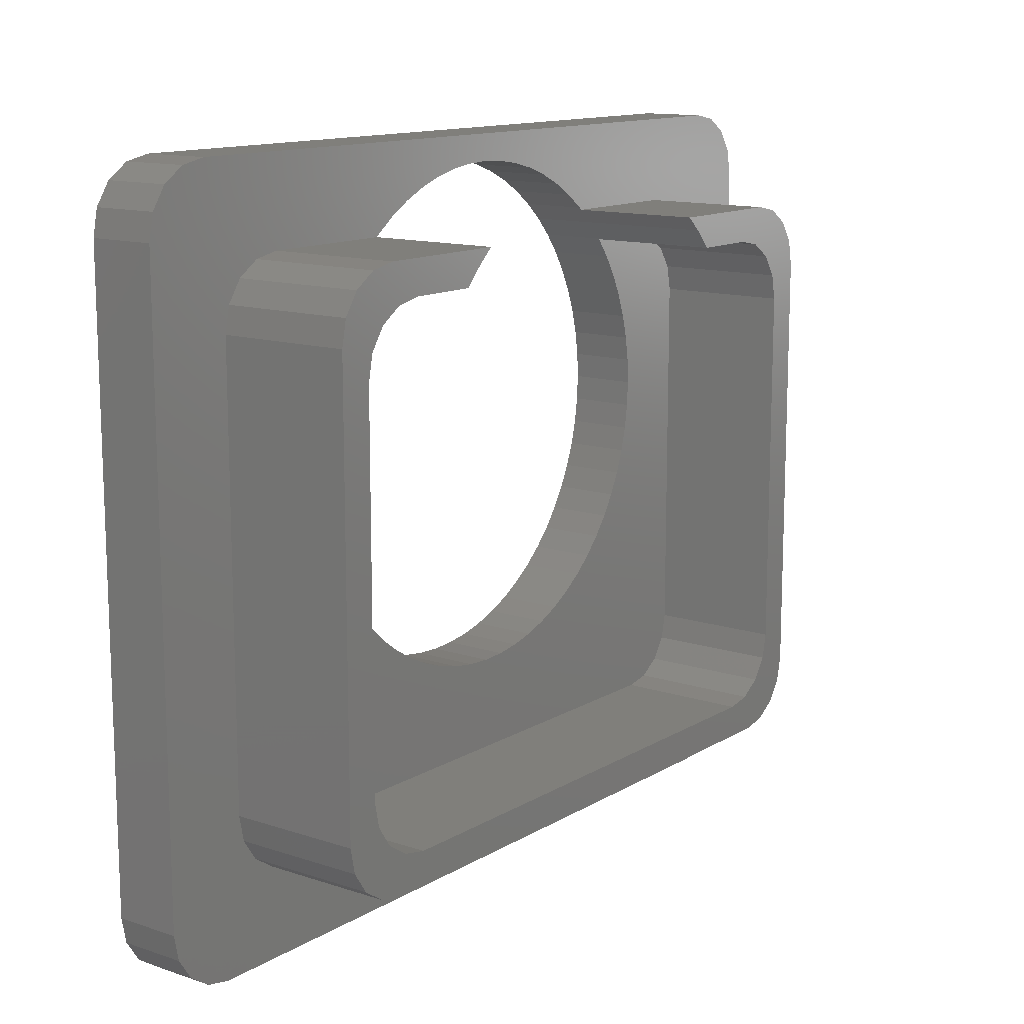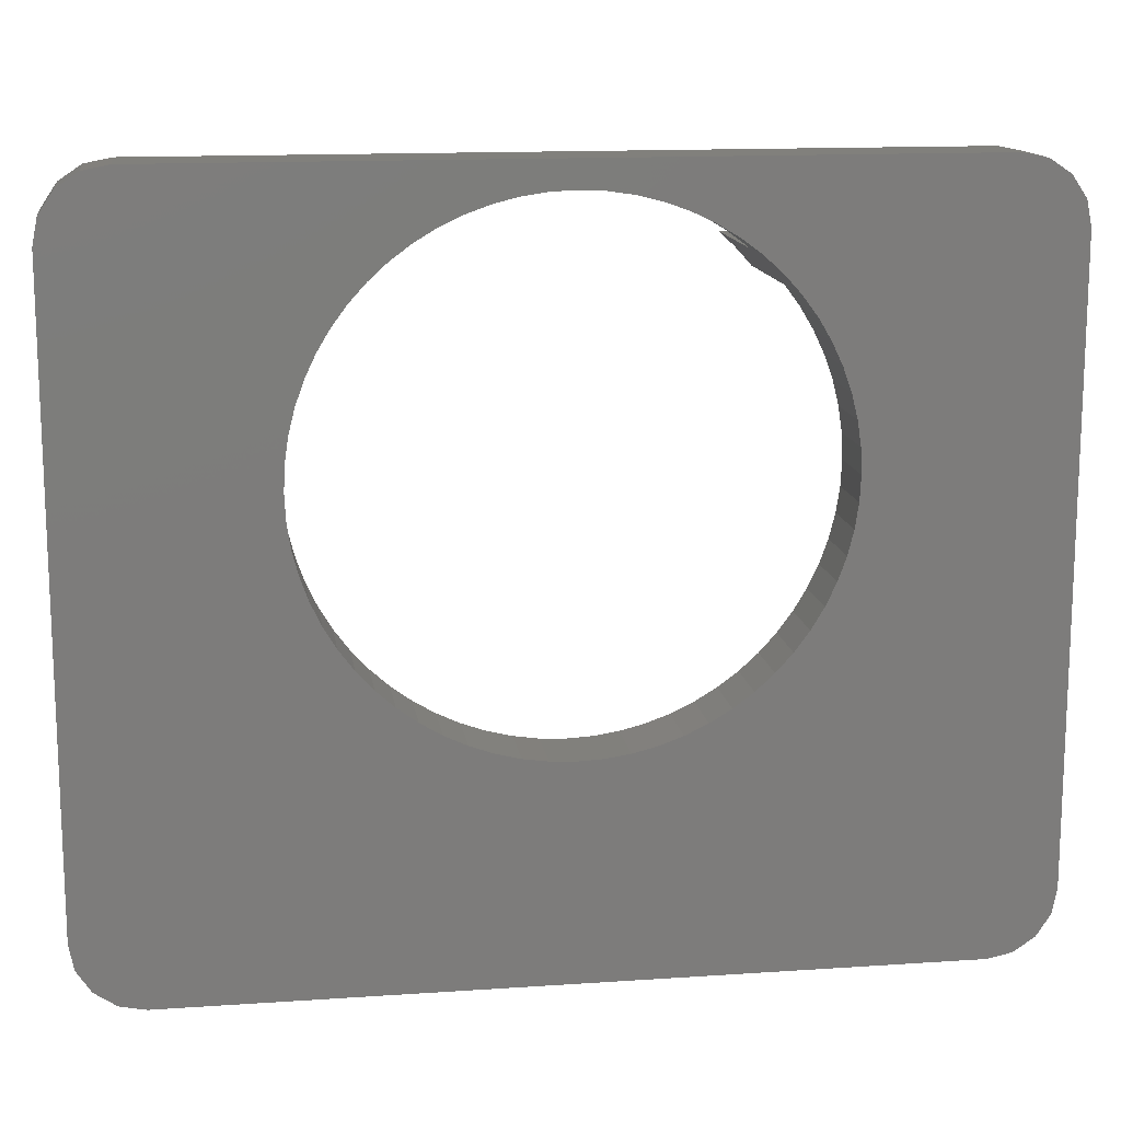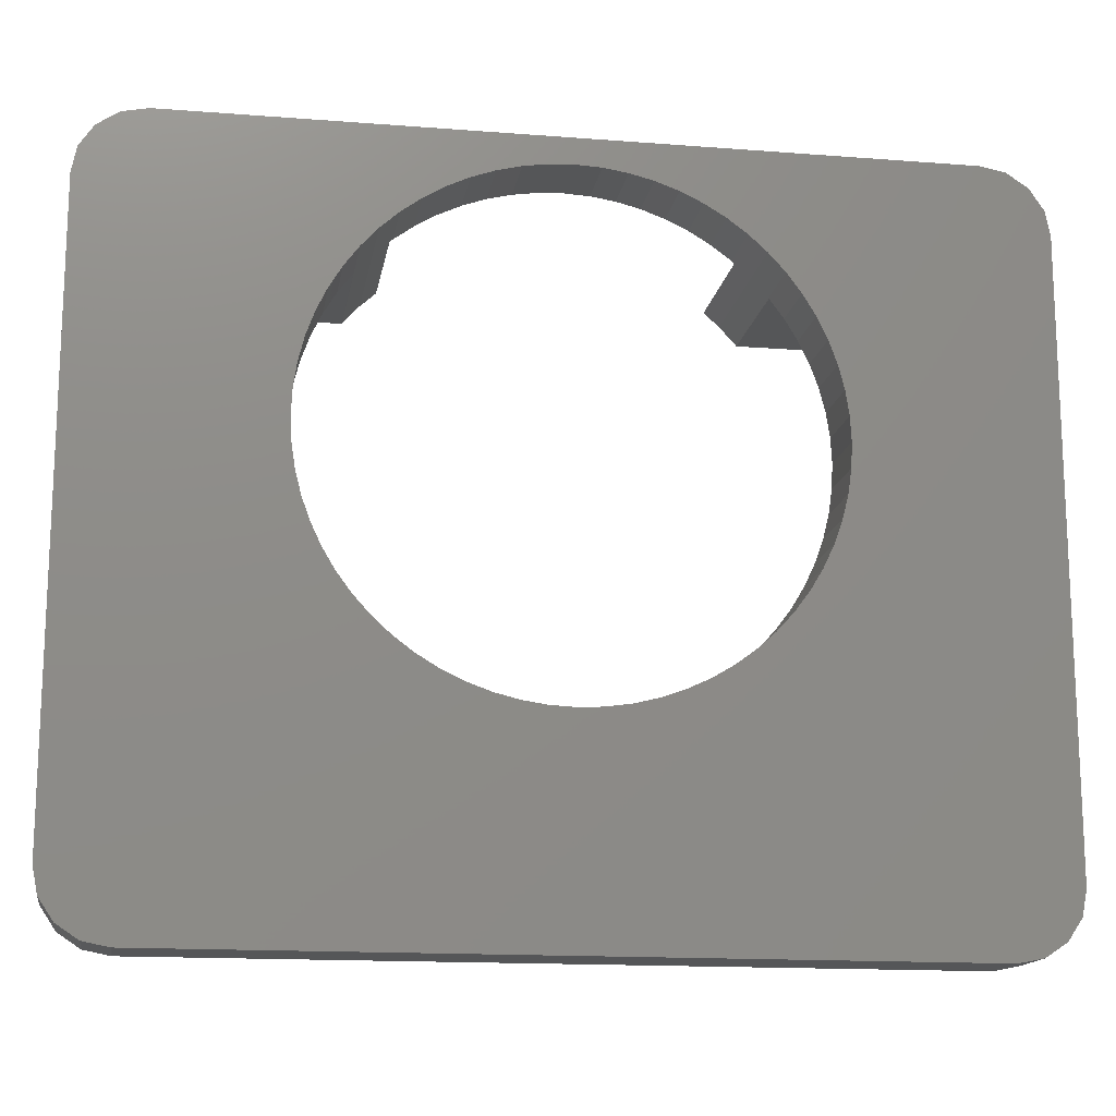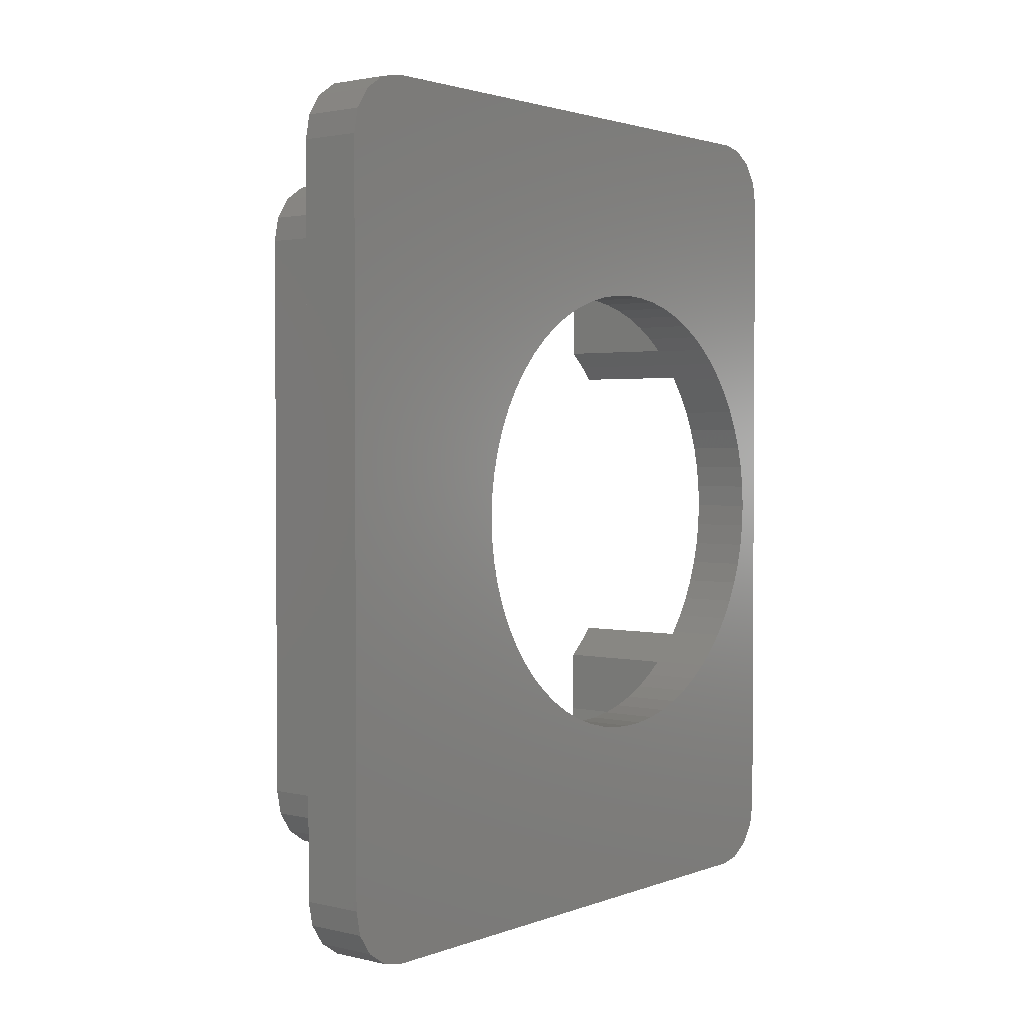
<metadata>
{"format":"stl","ext":"stl","renderer":"f3d","projection":"perspective","resolution":1024,"background":"white","views":[{"elev":13.0,"azim":37.0,"up":"+Z"},{"elev":14.1,"azim":-98.5,"up":"+Z"},{"elev":-15.1,"azim":-99.4,"up":"+Z"},{"elev":2.1,"azim":-141.3,"up":"+Y"}]}
</metadata>
<code>
# stl→obj: 268 verts, 548 faces
v 3 5.207 -4.007
v 3 5.5 -3.3
v 3 4.883 -4.224
v 3 4.707 -3.507
v 3 4.845 -3.3
v 3 4.5 -4.3
v 3 4.383 -3.724
v 3 4 -3.8
v 3 -4 -3.8
v 3 -4.5 -4.3
v 3 -4.383 -3.724
v 3 -4.707 -3.507
v 3 -5.5 -3.3
v 3 -4.845 -3.3
v 1 5.5 3.3
v 3 5.5 3.3
v 1 5.5 -3.3
v 3 4.924 3.183
v 3 5 2.8
v 3 4.707 3.507
v 3 5.207 4.007
v 3 4.883 4.224
v 3 5.424 3.683
v 3 4.383 3.724
v 3 4.5 4.3
v 3 4 3.8
v 3 2.687 4.087
v 3 2.937 3.811
v 3 2.945 3.8
v 3 2.452 4.3
v 3 5 -2.8
v 3 4.924 -3.183
v 3 -2.937 3.811
v 3 -4 3.8
v 3 -2.945 3.8
v 3 -2.687 4.087
v 3 -4.5 4.3
v 3 -2.452 4.3
v 3 -4.383 3.724
v 3 -4.883 4.224
v 3 -4.707 3.507
v 3 -5.207 4.007
v 3 -5.424 3.683
v 3 -5.5 3.3
v 3 -4.924 3.183
v 3 -5 2.8
v 3 -5 -2.8
v 3 -4.924 -3.183
v 3 5.424 -3.683
v 1 5.424 -3.683
v 1 5.207 -4.007
v 1 5.8 5.6
v 1 6.8 4.6
v 1 6.724 4.983
v 1 6.8 -4.6
v 1 6.507 5.307
v 1 6.183 5.524
v 1 6.724 -4.983
v 1 3.16 3.511
v 1 3.286 3.3
v 1 2.937 3.811
v 1 2.687 4.087
v 1 2.411 4.337
v 1 2.111 4.56
v 1 1.791 4.751
v 1 1.454 4.911
v 1 1.103 5.036
v 1 0.7413 5.127
v 1 0.3725 5.182
v 1 0 5.2
v 1 -5.8 5.6
v 1 -3.16 3.511
v 1 -5.5 3.3
v 1 -3.286 3.3
v 1 -2.937 3.811
v 1 -2.687 4.087
v 1 -2.411 4.337
v 1 -2.111 4.56
v 1 -1.791 4.751
v 1 -1.454 4.911
v 1 -6.8 4.6
v 1 -1.103 5.036
v 1 -0.7413 5.127
v 1 -0.3725 5.182
v 1 6.507 -5.307
v 1 6.183 -5.524
v 1 5.8 -5.6
v 1 4.883 -4.224
v 1 4.5 -4.3
v 1 -4.5 -4.3
v 1 -5.8 -5.6
v 1 -4.883 -4.224
v 1 -5.207 -4.007
v 1 -6.8 -4.6
v 1 -5.424 -3.683
v 1 -5.5 -3.3
v 1 -6.183 5.524
v 1 -6.507 5.307
v 1 -6.724 -4.983
v 1 -6.724 4.983
v 1 -6.183 -5.524
v 1 -6.507 -5.307
v 1 -2.687 -1.287
v 1 -4.383 -3.724
v 1 -4 -3.8
v 1 -5 2.8
v 1 -3.8 1.4
v 1 -3.782 1.772
v 1 -3.782 1.028
v 1 -5 -2.8
v 1 -3.727 2.141
v 1 -4.924 3.183
v 1 -3.511 2.854
v 1 -3.355 3.183
v 1 -3.636 2.503
v 1 -4.707 -3.507
v 1 -4.924 -3.183
v 1 3.636 2.503
v 1 5 2.8
v 1 4.924 3.183
v 1 3.727 0.6587
v 1 5 -2.8
v 1 3.636 0.2969
v 1 3.511 -0.0542
v 1 3.351 -0.3913
v 1 3.8 1.4
v 1 3.782 1.028
v 1 3.782 1.772
v 1 3.727 2.141
v 1 3.511 2.854
v 1 3.355 3.183
v 1 3.16 -0.7112
v 1 2.937 -1.011
v 1 2.687 -1.287
v 1 4 -3.8
v 1 4.924 -3.183
v 1 4.707 -3.507
v 1 4.383 -3.724
v 1 2.411 -1.537
v 1 2.111 -1.76
v 1 1.791 -1.951
v 1 1.454 -2.111
v 1 1.103 -2.236
v 1 0.7413 -2.327
v 1 0.3725 -2.382
v 1 0 -2.4
v 1 -0.3725 -2.382
v 1 -0.7413 -2.327
v 1 -1.103 -2.236
v 1 -1.454 -2.111
v 1 -1.791 -1.951
v 1 -2.111 -1.76
v 1 -2.411 -1.537
v 1 -2.937 -1.011
v 1 -3.16 -0.7112
v 1 -3.351 -0.3913
v 1 -3.511 -0.0542
v 1 -3.636 0.2969
v 1 -3.727 0.6587
v 1 5.424 3.683
v 1 4.5 4.3
v 1 2.452 4.3
v 1 -4.5 4.3
v 1 -2.452 4.3
v 3 -4.883 -4.224
v 3 -5.424 -3.683
v 1 -4.883 4.224
v 3 -5.207 -4.007
v 1 4.883 4.224
v 1 -5.424 3.683
v 1 -5.207 4.007
v 1 5.207 4.007
v 1 2.945 3.8
v 1 4 3.8
v 1 -4 3.8
v 1 -2.945 3.8
v 1 4.383 3.724
v 1 -4.707 3.507
v 1 3.351 3.191
v 1 -3.351 3.191
v 1 4.707 3.507
v 1 -4.383 3.724
v 9.537e-07 5.8 5.6
v 9.537e-07 -5.8 5.6
v 7.103e-16 5.8 -5.6
v -7.103e-16 -5.8 -5.6
v 9.537e-07 -6.183 5.524
v -8.328e-16 -6.8 4.6
v 2.503e-16 2.044 4.6
v 8.328e-16 6.8 4.6
v 1.443e-07 1.791 4.751
v 2.963e-07 1.454 4.911
v 4.162e-07 1.103 5.036
v 5.026e-07 0.7413 5.127
v 5.548e-07 0.3725 5.182
v 5.722e-07 1.225e-16 5.2
v 5.548e-07 -0.3725 5.182
v 5.026e-07 -0.7413 5.127
v 4.162e-07 -1.103 5.036
v 2.963e-07 -1.454 4.911
v 1.443e-07 -1.791 4.751
v -2.503e-16 -2.044 4.6
v 9.537e-07 6.507 5.307
v 9.537e-07 6.724 4.983
v 4.631e-16 3.782 1.028
v 4.654e-16 3.8 1.4
v 8.328e-16 6.8 -4.6
v 4.564e-16 3.727 0.6587
v 4.453e-16 3.636 0.2969
v 4.299e-16 3.511 -0.0542
v 4.104e-16 3.351 -0.3913
v 3.869e-16 3.16 -0.7112
v 3.597e-16 2.937 -1.011
v 3.291e-16 2.687 -1.287
v 2.952e-16 2.411 -1.537
v 2.585e-16 2.111 -1.76
v 2.194e-16 1.791 -1.951
v 1.781e-16 1.454 -2.111
v 1.351e-16 1.103 -2.236
v 9.079e-17 0.7413 -2.327
v 4.561e-17 0.3725 -2.382
v 0 1.225e-16 -2.4
v -4.561e-17 -0.3725 -2.382
v -9.079e-17 -0.7413 -2.327
v -1.351e-16 -1.103 -2.236
v -1.781e-16 -1.454 -2.111
v -4.564e-16 -3.727 0.6587
v -8.328e-16 -6.8 -4.6
v -4.453e-16 -3.636 0.2969
v -4.299e-16 -3.511 -0.0542
v -4.104e-16 -3.351 -0.3913
v -3.869e-16 -3.16 -0.7112
v -3.597e-16 -2.937 -1.011
v -3.291e-16 -2.687 -1.287
v -2.952e-16 -2.411 -1.537
v -2.585e-16 -2.111 -1.76
v -2.194e-16 -1.791 -1.951
v 8.234e-16 6.724 -4.983
v 7.969e-16 6.507 -5.307
v 7.572e-16 6.183 -5.524
v 4.631e-16 3.782 1.772
v 4.564e-16 3.727 2.141
v 4.453e-16 3.636 2.503
v 4.299e-16 3.511 2.854
v 4.104e-16 3.351 3.191
v 3.869e-16 3.16 3.511
v 3.597e-16 2.937 3.811
v 3.291e-16 2.687 4.087
v 2.952e-16 2.411 4.337
v 2.585e-16 2.111 4.56
v -4.631e-16 -3.782 1.028
v -4.654e-16 -3.8 1.4
v -4.631e-16 -3.782 1.772
v -7.572e-16 -6.183 -5.524
v -7.969e-16 -6.507 -5.307
v -4.564e-16 -3.727 2.141
v -8.234e-16 -6.724 -4.983
v -4.453e-16 -3.636 2.503
v -2.585e-16 -2.111 4.56
v -2.952e-16 -2.411 4.337
v -3.291e-16 -2.687 4.087
v -3.597e-16 -2.937 3.811
v -3.869e-16 -3.16 3.511
v -4.104e-16 -3.351 3.191
v -4.299e-16 -3.511 2.854
v 9.537e-07 6.183 5.524
v 9.537e-07 -6.507 5.307
v 9.537e-07 -6.724 4.983
f 1 2 3
f 4 2 5
f 4 6 2
f 7 6 4
f 8 6 7
f 9 6 8
f 9 10 6
f 11 10 9
f 12 10 11
f 13 12 14
f 12 13 10
f 2 15 16
f 15 2 17
f 16 18 19
f 20 21 22
f 23 20 18
f 24 22 25
f 22 24 20
f 25 26 24
f 27 26 25
f 26 28 29
f 26 27 28
f 27 25 30
f 18 16 23
f 20 23 21
f 16 19 2
f 31 2 19
f 32 2 31
f 2 32 5
f 33 34 35
f 36 34 33
f 37 36 38
f 36 37 34
f 34 37 39
f 40 39 37
f 39 40 41
f 42 41 40
f 43 41 42
f 44 45 43
f 41 43 45
f 45 44 46
f 46 44 47
f 48 13 14
f 47 13 48
f 13 47 44
f 49 17 2
f 17 49 50
f 1 50 49
f 50 1 51
f 3 2 6
f 52 53 54
f 53 15 55
f 52 54 56
f 17 55 15
f 52 56 57
f 50 55 17
f 53 52 15
f 51 55 50
f 55 51 58
f 59 15 52
f 15 59 60
f 52 61 59
f 52 62 61
f 52 63 62
f 52 64 63
f 52 65 64
f 52 66 65
f 52 67 66
f 52 68 67
f 52 69 68
f 52 70 69
f 71 70 52
f 72 73 74
f 71 72 75
f 71 75 76
f 71 76 77
f 71 77 78
f 71 78 79
f 71 79 80
f 81 73 71
f 72 71 73
f 82 71 80
f 83 71 82
f 84 71 83
f 70 71 84
f 58 51 85
f 85 51 86
f 86 51 87
f 88 87 51
f 89 87 88
f 90 87 89
f 90 91 87
f 92 91 90
f 93 91 92
f 94 93 95
f 94 95 96
f 73 81 96
f 81 71 97
f 94 96 81
f 81 97 98
f 99 93 94
f 81 98 100
f 93 101 91
f 93 102 101
f 93 99 102
f 103 104 105
f 106 107 108
f 109 110 104
f 106 108 111
f 112 113 114
f 112 115 113
f 106 115 112
f 115 106 111
f 109 106 110
f 104 110 116
f 116 110 117
f 118 119 120
f 119 121 122
f 123 122 121
f 124 122 123
f 125 122 124
f 119 126 127
f 119 128 126
f 119 129 128
f 119 118 129
f 120 130 118
f 130 120 131
f 119 127 121
f 132 122 125
f 133 122 132
f 134 122 133
f 135 122 134
f 122 135 136
f 136 135 137
f 137 135 138
f 139 135 134
f 140 135 139
f 141 135 140
f 142 135 141
f 143 135 142
f 144 135 143
f 145 135 144
f 146 135 145
f 105 146 147
f 105 147 148
f 105 148 149
f 146 105 135
f 150 105 149
f 151 105 150
f 152 105 151
f 153 105 152
f 103 105 153
f 104 103 154
f 104 154 155
f 104 155 156
f 104 156 157
f 104 157 158
f 104 158 159
f 104 159 109
f 106 109 107
f 49 2 1
f 16 160 23
f 160 16 15
f 90 6 10
f 6 90 89
f 88 1 3
f 1 88 51
f 89 3 6
f 3 89 88
f 60 161 15
f 59 161 60
f 61 161 59
f 62 161 61
f 161 62 162
f 76 163 164
f 75 163 76
f 72 163 75
f 74 163 72
f 163 74 73
f 96 44 73
f 44 96 13
f 92 10 165
f 10 92 90
f 95 13 96
f 13 95 166
f 167 163 73
f 93 166 95
f 166 93 168
f 165 13 168
f 93 165 168
f 165 93 92
f 161 169 15
f 164 37 38
f 37 164 163
f 161 30 25
f 30 161 162
f 163 40 37
f 40 163 167
f 168 13 166
f 10 13 165
f 170 42 171
f 42 170 43
f 73 43 170
f 43 73 44
f 23 172 21
f 172 23 160
f 172 160 15
f 171 167 73
f 167 42 40
f 42 167 171
f 170 171 73
f 169 172 15
f 172 22 21
f 22 172 169
f 169 25 22
f 25 169 161
f 173 26 29
f 26 173 174
f 175 35 34
f 35 175 176
f 135 9 8
f 9 135 105
f 174 24 26
f 24 174 177
f 137 7 4
f 7 137 138
f 45 178 41
f 178 45 112
f 174 131 120
f 174 179 131
f 174 59 179
f 59 174 173
f 175 72 176
f 175 180 72
f 175 114 180
f 114 175 112
f 47 106 46
f 106 47 110
f 48 110 47
f 110 48 117
f 105 11 9
f 11 105 104
f 177 120 181
f 46 112 45
f 112 46 106
f 104 12 11
f 12 104 116
f 120 20 181
f 20 120 18
f 122 19 119
f 19 122 31
f 119 18 120
f 18 119 19
f 174 120 177
f 138 8 7
f 8 138 135
f 136 31 122
f 31 136 32
f 182 112 175
f 178 112 182
f 14 117 48
f 116 14 12
f 14 116 117
f 177 20 24
f 20 177 181
f 136 5 32
f 137 5 136
f 5 137 4
f 182 34 39
f 34 182 175
f 178 39 41
f 39 178 182
f 183 71 52
f 71 183 184
f 91 185 87
f 185 91 186
f 187 184 188
f 189 183 190
f 191 183 189
f 192 183 191
f 193 183 192
f 194 183 193
f 195 183 194
f 196 183 195
f 184 196 197
f 196 184 183
f 198 184 197
f 199 184 198
f 200 184 199
f 201 184 200
f 202 184 201
f 184 202 188
f 203 204 190
f 190 205 206
f 207 208 205
f 207 209 208
f 207 210 209
f 207 211 210
f 207 212 211
f 207 213 212
f 207 214 213
f 185 215 214
f 185 216 215
f 185 217 216
f 185 218 217
f 185 219 218
f 185 220 219
f 185 221 220
f 185 222 221
f 186 222 185
f 222 186 223
f 223 186 224
f 224 186 225
f 225 186 226
f 188 227 228
f 229 228 227
f 230 228 229
f 231 228 230
f 232 228 231
f 233 228 232
f 234 228 233
f 228 234 186
f 235 186 234
f 236 186 235
f 237 186 236
f 226 186 237
f 185 207 238
f 185 238 239
f 185 239 240
f 214 207 185
f 205 190 207
f 241 190 206
f 242 190 241
f 243 190 242
f 244 190 243
f 245 190 244
f 246 190 245
f 247 190 246
f 248 190 247
f 249 190 248
f 250 190 249
f 190 250 189
f 227 188 251
f 251 188 252
f 252 188 253
f 228 186 254
f 228 254 255
f 253 188 256
f 228 255 257
f 256 188 258
f 259 188 202
f 260 188 259
f 261 188 260
f 262 188 261
f 263 188 262
f 264 188 263
f 265 188 264
f 258 188 265
f 85 238 58
f 238 85 239
f 266 52 57
f 52 266 183
f 54 203 56
f 203 54 204
f 228 81 188
f 81 228 94
f 184 97 71
f 97 184 187
f 86 239 85
f 239 86 240
f 87 240 86
f 240 87 185
f 58 207 55
f 207 58 238
f 203 57 56
f 57 203 266
f 53 204 54
f 204 53 190
f 55 190 53
f 190 55 207
f 267 187 188
f 268 267 188
f 266 203 190
f 183 266 190
f 255 99 257
f 99 255 102
f 257 94 228
f 94 257 99
f 187 98 97
f 98 187 267
f 268 98 267
f 98 268 100
f 188 100 268
f 100 188 81
f 102 254 101
f 254 102 255
f 101 186 91
f 186 101 254
f 222 147 146
f 147 222 223
f 107 253 108
f 253 107 252
f 226 151 150
f 151 226 237
f 216 141 140
f 141 216 217
f 154 232 155
f 232 154 233
f 156 230 157
f 230 156 231
f 158 227 159
f 227 158 229
f 109 252 107
f 252 109 251
f 237 152 151
f 152 237 236
f 235 103 153
f 103 235 234
f 225 150 149
f 150 225 226
f 223 148 147
f 148 223 224
f 220 145 144
f 145 220 221
f 213 132 212
f 132 213 133
f 114 264 180
f 113 264 114
f 264 113 265
f 155 231 156
f 231 155 232
f 157 229 158
f 229 157 230
f 159 251 109
f 251 159 227
f 236 153 152
f 153 236 235
f 103 233 154
f 233 103 234
f 224 149 148
f 149 224 225
f 219 144 143
f 144 219 220
f 162 27 30
f 27 162 62
f 63 248 62
f 248 63 249
f 208 127 205
f 127 208 121
f 211 124 210
f 124 211 125
f 214 139 134
f 139 214 215
f 214 133 213
f 133 214 134
f 77 259 78
f 259 77 260
f 196 69 70
f 69 196 195
f 83 197 84
f 197 83 198
f 35 75 33
f 176 75 35
f 176 72 75
f 72 262 75
f 262 72 263
f 115 265 113
f 265 115 258
f 111 258 115
f 258 111 256
f 108 256 111
f 256 108 253
f 221 146 145
f 146 221 222
f 64 249 63
f 249 64 250
f 61 173 28
f 59 173 61
f 28 173 29
f 246 61 247
f 61 246 59
f 210 123 209
f 123 210 124
f 215 140 139
f 140 215 216
f 212 125 211
f 125 212 132
f 36 164 38
f 164 36 76
f 76 260 77
f 260 76 261
f 80 199 82
f 199 80 200
f 84 196 70
f 196 84 197
f 193 66 67
f 66 193 192
f 218 143 142
f 143 218 219
f 217 142 141
f 142 217 218
f 189 65 191
f 65 189 64
f 64 189 250
f 192 65 66
f 65 192 191
f 247 62 248
f 62 247 61
f 61 27 62
f 27 61 28
f 245 131 179
f 244 131 245
f 131 244 130
f 246 60 59
f 60 246 245
f 60 179 59
f 179 60 245
f 241 129 242
f 129 241 128
f 205 126 206
f 126 205 127
f 206 128 241
f 128 206 126
f 75 261 76
f 261 75 262
f 33 76 36
f 76 33 75
f 74 72 180
f 74 263 72
f 264 74 180
f 74 264 263
f 202 79 78
f 79 202 201
f 202 78 259
f 79 200 80
f 200 79 201
f 82 198 83
f 198 82 199
f 195 68 69
f 68 195 194
f 194 67 68
f 67 194 193
f 209 121 208
f 121 209 123
f 242 118 243
f 118 242 129
f 243 130 244
f 130 243 118

</code>
